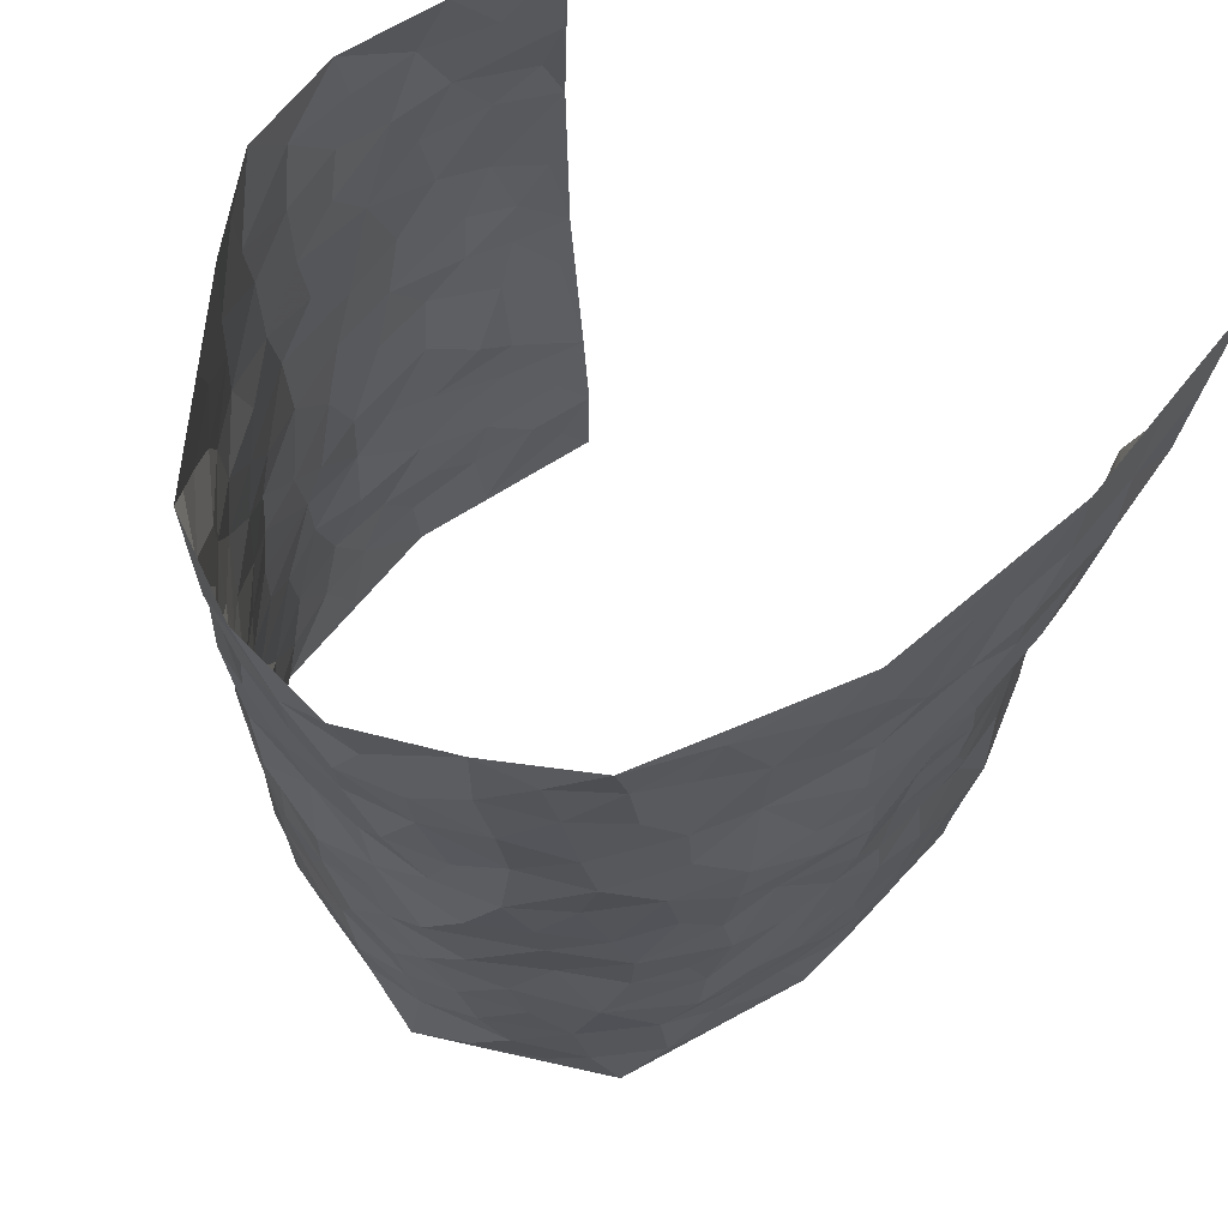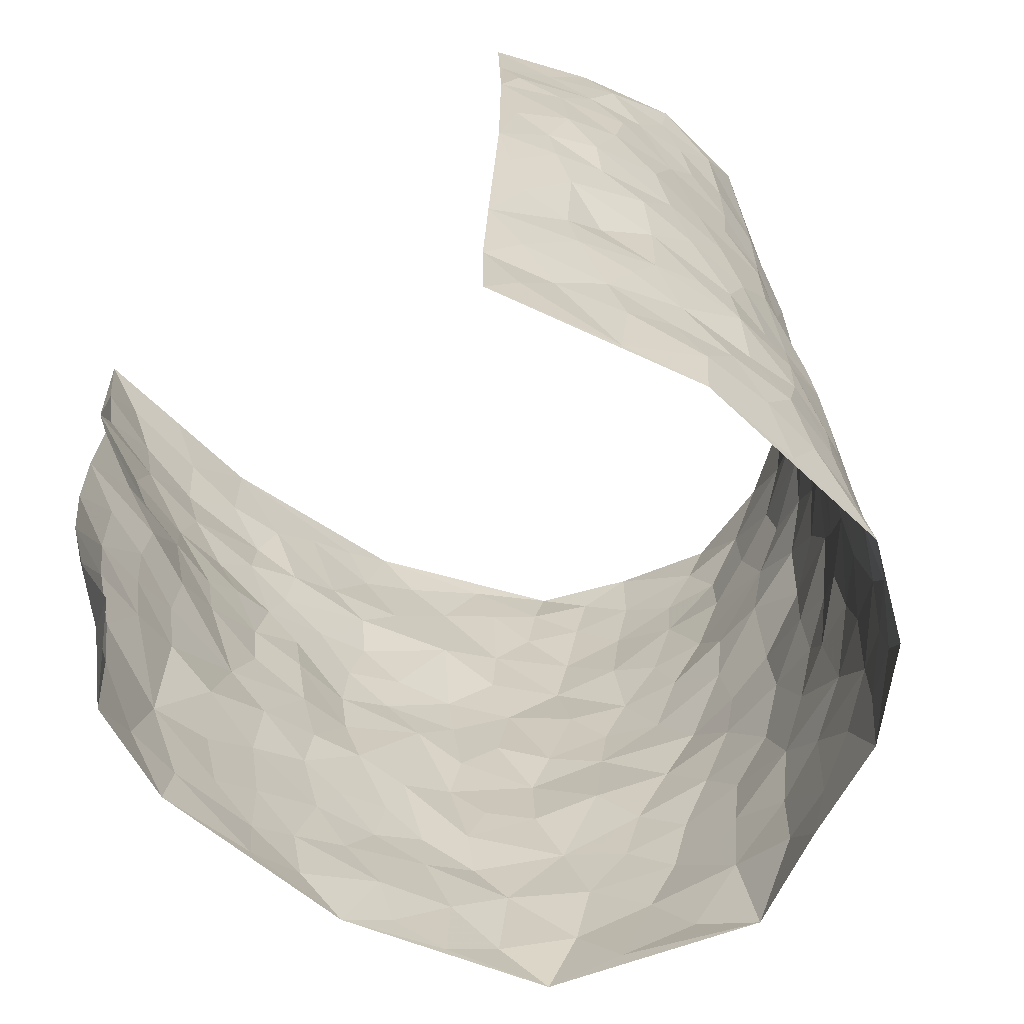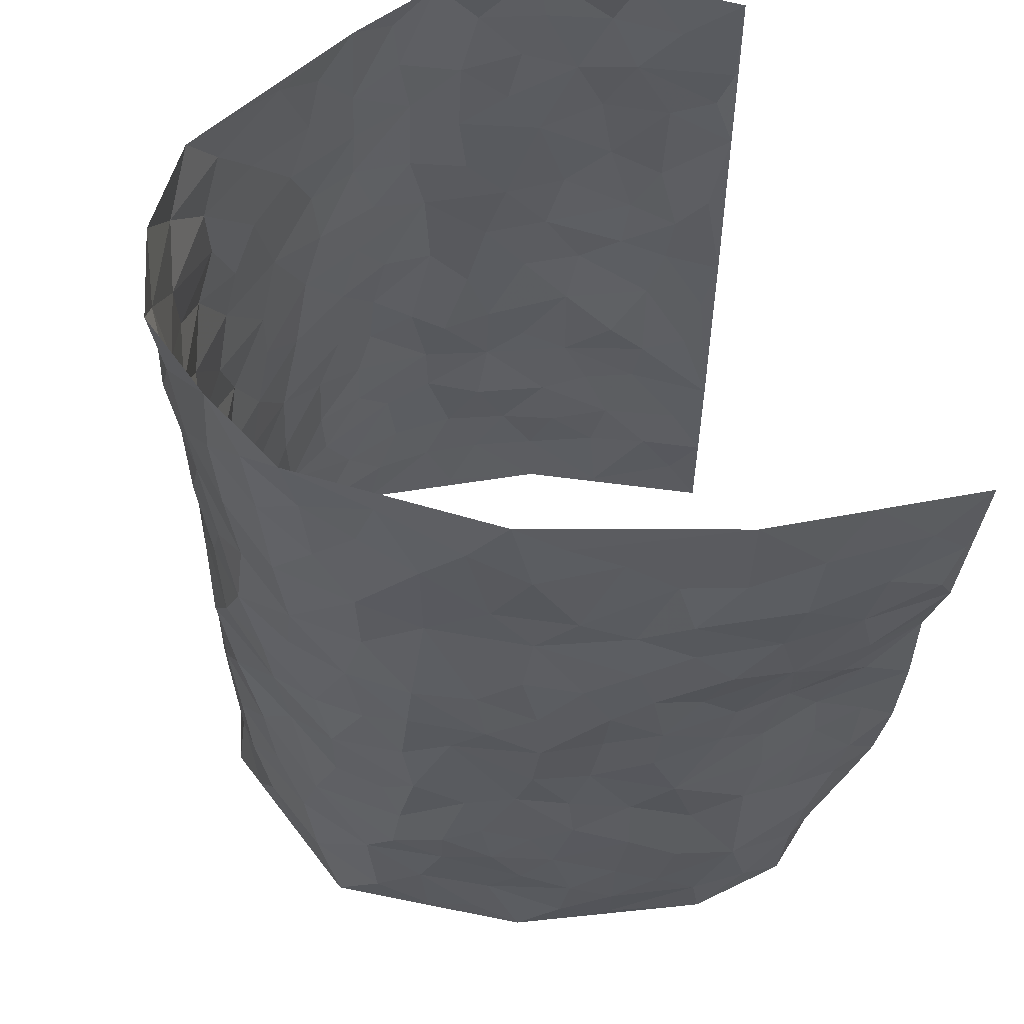
<metadata>
{"format":"obj","ext":"obj","renderer":"f3d","projection":"perspective","resolution":1024,"background":"white","views":[{"elev":66.5,"azim":-145.8,"up":"+Y"},{"elev":-66.7,"azim":41.8,"up":"+Y"},{"elev":56.5,"azim":-105.1,"up":"+Y"}]}
</metadata>
<code>
v -0.2614 0.02689 0.429
v -0.4365 1.004 0.4561
v 0.2697 -0.002268 0.4263
v 0.2855 0.9922 0.4302
v -0.3823 0.3998 0.2818
v -0.3639 0.5118 0.4628
v -0.3716 0.3667 0.3429
v 0.004878 0.001336 -0.3231
v -0.3326 0.264 0.4613
v -0.3631 0.3487 0.4079
v -0.3783 0.007739 0.2275
v -0.3046 0.1433 0.4518
v -0.3801 0.2971 0.1984
v -0.3544 0.0116 0.3479
v -0.3722 0.2967 0.3275
v -0.3389 0.003834 -0.01355
v -0.3305 0.2021 0.4389
v -0.2526 0.1677 -0.1928
v -0.386 0.3284 0.2638
v -0.3651 0.1299 0.3516
v -0.3195 0.07957 0.3992
v -0.3775 0.07126 0.2879
v -0.3813 0.1312 0.163
v -0.3831 0.08036 0.2157
v -0.3711 0.2167 0.3629
v -0.3601 0.2807 0.3965
v -0.3923 0.1832 0.2594
v -0.3893 0.2145 0.1809
v -0.3678 0.4974 0.3463
v -0.353 0.3871 0.4634
v -0.4168 0.9994 0.2124
v -0.3609 0.2238 0.02643
v 0.2519 0.1567 -0.231
v -0.4054 0.7562 0.4594
v -0.2991 0.3935 -0.1341
v -0.4191 0.7564 0.2619
v -0.431 0.8343 0.2776
v -0.3662 0.4445 0.06796
v -0.384 0.6075 0.08236
v -0.3522 0.9996 -0.02549
v -0.3932 0.6952 0.4362
v -0.3969 0.565 0.1428
v -0.2976 0.755 -0.1094
v -0.3531 0.2808 -0.0008668
v -0.3375 0.2255 -0.04802
v -0.3447 0.1633 -0.01161
v -0.3351 0.6377 -0.06175
v -0.2997 0.5609 -0.1356
v 0.1671 0.4721 -0.2764
v -0.2808 0.2212 -0.1626
v -0.1895 0.6108 -0.2486
v -0.3045 0.6307 -0.1292
v -0.2594 0.05882 -0.1854
v -0.3935 0.7123 0.1078
v -0.3065 0.1948 -0.1058
v -0.399 0.6234 0.3538
v -0.03154 0.3478 -0.3152
v 0.06406 0.3386 -0.3128
v 0.2737 0.4498 -0.2005
v -0.08932 0.5504 -0.3067
v -0.1533 0.5555 -0.2764
v 0.09769 0.6283 -0.2933
v -0.3739 0.3492 0.1199
v -0.3967 0.5784 0.2305
v -0.4248 0.8148 0.4327
v -0.3645 0.1311 0.05034
v -0.2837 0.01397 -0.1235
v -0.3794 0.4733 0.2785
v -0.3758 0.1753 0.1066
v -0.3619 0.02204 0.1078
v -0.2264 0.003502 -0.2325
v -0.3724 0.09135 0.1066
v -0.3567 0.05543 0.03962
v -0.3141 0.03919 -0.06733
v -0.3212 0.1055 -0.04942
v -0.4108 0.6905 0.3731
v -0.4232 0.8799 0.4499
v -0.3928 0.5138 0.2197
v 0.009324 0.9957 -0.3298
v -0.4157 0.6789 0.2835
v -0.3706 0.3165 0.04862
v -0.3619 0.4621 -0.002076
v 0.01335 0.5696 -0.3121
v -0.04287 0.482 -0.3182
v 0.01043 0.419 -0.3141
v -0.1179 0.1283 -0.2925
v -0.3769 0.6717 0.05195
v -0.3756 0.5716 0.3964
v -0.4149 0.6938 0.2116
v -0.3331 0.2973 -0.05884
v -0.3838 0.271 0.1183
v -0.3583 0.6901 -0.01417
v -0.1582 0.4844 -0.2694
v -0.2332 0.4364 -0.2178
v -0.3981 0.6512 0.1275
v -0.005817 0.1166 -0.31
v -0.3185 0.5116 -0.09006
v -0.282 0.2883 -0.1515
v -0.2129 0.5039 -0.2291
v -0.1599 0.3824 -0.2568
v -0.3703 0.6364 0.4576
v -0.3982 0.6265 0.1861
v -0.3931 0.5858 0.2951
v -0.2857 0.1113 -0.1313
v -0.3671 0.5343 0.005274
v -0.3924 0.4095 0.1675
v -0.1198 0.3248 -0.2878
v -0.1387 0.2502 -0.2808
v -0.3658 0.613 0.001489
v 0.1152 0.7267 -0.2989
v 0.001887 0.2139 -0.3133
v -0.06711 0.2733 -0.3097
v 0.01085 0.2876 -0.3158
v -0.3231 0.3641 -0.0764
v -0.1818 0.1851 -0.2593
v -0.392 0.4906 0.1368
v -0.3658 0.3827 0.04355
v -0.348 0.3925 -0.0186
v -0.2605 0.5249 -0.181
v -0.2277 0.3506 -0.2163
v -0.2894 0.4678 -0.1428
v -0.2064 0.2722 -0.2426
v -0.08326 0.411 -0.3056
v -0.3737 0.5339 0.07915
v -0.0874 0.1982 -0.3061
v -0.1983 0.09459 -0.2514
v -0.3137 0.2583 -0.1052
v -0.3647 0.4484 0.4112
v -0.3701 0.4298 0.3509
v 0.09904 0.4213 -0.3044
v 0.2057 0.2368 -0.258
v 0.09073 0.516 -0.3094
v 0.02687 0.487 -0.3132
v 0.1687 0.3913 -0.2795
v 0.37 0.4915 0.2641
v 0.2171 0.4318 -0.2543
v 0.2547 0.3125 -0.2262
v 0.1666 0.5653 -0.2874
v 0.1304 0.9957 -0.3053
v -0.2534 0.62 -0.195
v 0.3362 0.8783 -0.08859
v 0.3578 0.996 -0.02362
v -0.1953 0.7812 -0.2532
v -0.04967 0.863 -0.3127
v -0.2679 0.3489 -0.1675
v -0.3437 0.567 -0.05333
v -0.06876 0.05208 -0.3053
v -0.1447 0.02311 -0.2661
v 0.121 0.00163 -0.2751
v 0.02179 0.8578 -0.3247
v -0.009459 0.6973 -0.315
v 0.3582 0.1961 -0.1078
v 0.3067 0.2891 -0.1705
v 0.3968 0.523 0.06478
v 0.3805 0.5443 -0.0004962
v 0.3695 0.1351 -0.07516
v 0.3877 0.2265 -0.009224
v 0.346 0.3607 -0.1082
v 0.02923 0.6386 -0.305
v -0.05244 0.6257 -0.3063
v -0.1343 0.7292 -0.2809
v -0.07768 0.6917 -0.2993
v -0.05145 0.7898 -0.3085
v -0.1287 0.6326 -0.2923
v 0.02873 0.7723 -0.3149
v 0.238 0.9965 -0.2418
v -0.009668 0.9248 -0.3181
v -0.2314 0.8468 -0.2121
v -0.1794 0.8805 -0.2594
v -0.2622 0.7815 -0.1766
v -0.2182 0.998 -0.2332
v -0.2079 0.6962 -0.2443
v -0.2651 0.7007 -0.1742
v -0.1291 0.8295 -0.2904
v -0.1082 0.9993 -0.2887
v 0.2176 0.7445 -0.2592
v 0.1779 0.6655 -0.279
v 0.2927 0.5937 -0.1781
v 0.2516 0.5211 -0.2306
v 0.2545 0.6642 -0.2263
v 0.3447 0.7424 -0.09346
v 0.3082 0.6817 -0.1532
v 0.2617 0.7314 -0.2067
v 0.07757 0.9262 -0.3182
v 0.08564 0.8207 -0.3076
v 0.1496 0.8558 -0.2901
v 0.2394 0.8715 -0.2347
v 0.2795 0.7913 -0.1746
v 0.227 0.5937 -0.2471
v -0.4369 0.8706 0.3611
v -0.4103 0.8185 0.1601
v -0.4251 0.7789 0.3494
v -0.4263 1.001 0.3343
v -0.4377 0.944 0.3996
v -0.4284 0.9236 0.2887
v -0.4155 0.8874 0.2117
v -0.3834 0.9304 0.08725
v -0.3978 0.8874 0.1424
v -0.4061 0.7478 0.1671
v -0.373 0.8155 0.04384
v -0.3871 0.7828 0.1042
v -0.3623 0.9019 -0.005283
v -0.3048 0.8786 -0.1118
v -0.368 0.9614 0.02866
v -0.3355 0.817 -0.04425
v -0.3324 0.937 -0.06803
v -0.2764 0.9732 -0.1494
v -0.3544 0.7617 -0.0009187
v -0.26 0.9015 -0.1683
v -0.224 0.9305 -0.2191
v 0.1612 0.7828 -0.2869
v 0.2434 0.8023 -0.2319
v 0.1911 0.931 -0.276
v 0.3247 0.8103 -0.1184
v 0.2938 0.8788 -0.166
v 0.3072 0.9805 -0.1214
v 0.2656 0.936 -0.2063
v 0.3418 0.9463 -0.07106
v 0.326 0.4923 -0.1354
v 0.2915 0.5274 -0.1788
v 0.3659 0.602 -0.03874
v 0.3478 0.663 -0.08686
v 0.3394 0.5871 -0.1133
v 0.3207 0.1901 -0.1667
v 0.3781 0.3336 -0.04837
v 0.3602 0.5209 -0.06368
v 0.3086 0.387 -0.1648
v -0.1129 0.9151 -0.2949
v -0.1656 0.9583 -0.2664
v 0.2995 0.1328 -0.1922
v 0.3791 0.01262 0.07652
v 0.1962 0.3319 -0.2572
v 0.2543 0.3835 -0.2179
v 0.3935 0.2457 0.05239
v 0.401 0.9934 0.212
v 0.2764 0.2461 0.4299
v 0.3706 0.8095 -0.02957
v 0.382 0.4829 0.1909
v 0.3718 0.7443 -0.03443
v 0.2974 0.4951 0.4381
v 0.3929 0.29 0.14
v 0.384 0.4665 -0.01911
v 0.36 0.3063 0.2455
v 0.3875 0.4135 0.03282
v 0.3876 0.00244 -0.04694
v 0.09416 0.2506 -0.3003
v 0.3844 0.07671 -0.02859
v 0.1371 0.3175 -0.2885
v 0.3548 0.2665 -0.1113
v 0.3226 0.2604 0.3349
v 0.3954 0.4579 0.1144
v 0.3907 0.08025 0.04468
v 0.3597 0.4248 -0.07531
v 0.3895 0.3687 0.0786
v 0.2698 0.232 -0.2114
v 0.3754 0.2707 -0.05198
v 0.2535 0.07807 -0.2247
v 0.3324 0.002555 -0.1564
v 0.2374 0.001585 -0.2345
v 0.1988 0.1139 -0.258
v 0.07362 0.1681 -0.3088
v 0.1469 0.1885 -0.2831
v 0.3967 0.1449 0.08069
v 0.3623 0.4185 0.2456
v 0.3643 0.2168 0.2149
v 0.3872 0.07756 0.1181
v 0.3891 0.3806 0.1411
v 0.3795 0.3349 0.1884
v 0.3182 0.3217 0.3459
v 0.3811 0.5629 0.2199
v 0.3824 0.1421 0.1601
v 0.357 0.1456 0.2279
v 0.3315 0.3634 0.3021
v 0.3005 0.3448 0.4003
v 0.332 0.433 0.3514
v 0.3958 0.3107 0.05192
v 0.3383 0.1015 0.2825
v 0.3073 0.06322 -0.1824
v 0.3527 0.06945 -0.1175
v 0.07501 0.07617 -0.3019
v 0.1431 0.07125 -0.277
v 0.2984 0.7439 0.4371
v 0.3737 0.07512 0.1992
v 0.3838 0.2127 0.1232
v 0.2997 0.4197 0.4201
v 0.3296 0.5033 0.3735
v 0.3463 0.2458 0.2733
v 0.3896 0.1472 0.0004077
v 0.3674 -0.002675 0.1992
v 0.3849 0.3928 -0.02691
v 0.286 0.05988 0.3909
v 0.2663 0.1218 0.4253
v 0.3294 0.1759 0.3005
v 0.2992 0.1205 0.3513
v 0.3297 0.005081 0.2878
v 0.2898 0.1836 0.3906
v 0.3929 0.5516 0.1406
v 0.3886 0.6286 0.1677
v 0.3956 0.6325 0.05993
v 0.371 0.686 0.303
v 0.3954 0.7673 0.1086
v 0.3093 0.6195 0.4191
v 0.3826 0.6366 0.2444
v 0.3577 0.589 0.3292
v 0.3878 0.7391 0.2115
v 0.3528 0.5247 0.3173
v 0.3275 0.5685 0.3829
v 0.346 0.6538 0.3648
v 0.3935 0.6883 0.1165
v 0.3891 0.7205 0.04191
v 0.3718 0.6719 -0.01207
v 0.3567 0.8474 0.3268
v 0.3972 0.8664 0.1904
v 0.377 0.772 0.2902
v 0.3394 0.7726 0.3675
v 0.3829 0.8396 0.2583
v 0.2938 0.8681 0.4313
v 0.3958 0.7977 0.1723
v 0.3115 0.8057 0.417
v 0.3944 0.9268 0.2196
v 0.3502 0.9936 0.3251
v 0.409 0.9929 0.08905
v 0.3738 0.9212 0.2976
v 0.3249 0.9226 0.3702
v 0.4095 0.929 0.1397
v 0.3891 0.8977 0.03531
v 0.3679 0.879 -0.02748
v 0.3874 0.9662 0.03038
v 0.3935 0.8181 0.04662
v 0.4002 0.856 0.114
f 29 6 128
f 12 21 20
f 26 10 9
f 55 45 46
f 27 19 15
f 26 9 17
f 101 6 88
f 12 1 21
f 7 15 19
f 125 86 96
f 84 123 85
f 129 29 128
f 25 27 15
f 12 20 17
f 73 75 66
f 22 14 11
f 26 17 25
f 9 12 17
f 25 15 26
f 5 129 7
f 52 146 48
f 55 18 50
f 7 19 5
f 20 27 25
f 124 82 105
f 41 76 34
f 20 14 22
f 14 20 21
f 14 21 1
f 24 22 11
f 24 27 22
f 72 66 69
f 69 32 91
f 70 24 11
f 24 23 27
f 17 20 25
f 27 20 22
f 10 15 7
f 10 26 15
f 23 28 27
f 27 13 19
f 28 23 69
f 13 27 28
f 119 121 94
f 10 7 129
f 6 30 128
f 9 10 30
f 36 192 80
f 80 102 89
f 118 81 44
f 64 103 78
f 115 126 86
f 45 32 46
f 91 63 13
f 129 68 29
f 95 87 54
f 95 54 199
f 202 40 204
f 82 97 105
f 29 88 6
f 18 55 104
f 148 126 71
f 38 82 124
f 50 18 122
f 117 82 38
f 5 19 106
f 82 117 118
f 80 64 102
f 127 45 55
f 194 77 190
f 98 35 114
f 39 124 105
f 127 50 98
f 106 19 13
f 66 75 46
f 39 95 42
f 63 117 38
f 95 89 102
f 101 56 76
f 51 140 99
f 18 53 126
f 62 83 132
f 45 127 90
f 112 113 57
f 103 29 68
f 130 85 58
f 109 39 105
f 35 94 121
f 113 246 58
f 151 165 163
f 120 100 94
f 114 127 98
f 192 190 65
f 95 39 87
f 36 191 37
f 67 104 74
f 56 101 88
f 13 63 106
f 192 34 76
f 268 241 243
f 108 115 125
f 93 84 60
f 133 84 85
f 156 288 157
f 101 76 41
f 80 103 64
f 105 97 146
f 99 61 51
f 92 109 47
f 125 96 111
f 158 227 153
f 75 104 55
f 69 66 32
f 81 91 32
f 106 78 68
f 42 64 78
f 77 34 65
f 24 70 72
f 75 73 16
f 16 71 67
f 2 34 77
f 13 28 91
f 103 56 88
f 56 80 76
f 72 69 23
f 11 16 70
f 16 73 70
f 16 67 74
f 115 18 126
f 24 72 23
f 73 72 70
f 16 74 75
f 72 73 66
f 32 45 44
f 84 83 60
f 66 46 32
f 78 106 116
f 117 63 81
f 67 53 104
f 103 68 78
f 69 91 28
f 36 80 89
f 106 38 116
f 106 68 5
f 81 118 117
f 62 132 138
f 32 44 81
f 53 67 71
f 57 58 85
f 123 100 107
f 93 60 61
f 33 230 224
f 8 96 147
f 132 133 130
f 140 48 119
f 93 100 123
f 122 98 50
f 164 60 160
f 53 71 126
f 125 112 108
f 193 194 195
f 75 55 46
f 63 91 81
f 56 103 80
f 196 198 31
f 18 104 53
f 121 48 97
f 38 106 63
f 118 97 82
f 97 35 121
f 51 172 140
f 130 134 49
f 87 39 109
f 288 252 263
f 97 114 35
f 47 43 92
f 57 113 58
f 248 130 58
f 34 101 41
f 114 90 127
f 116 124 42
f 145 94 35
f 118 114 97
f 167 79 175
f 98 145 35
f 85 123 57
f 43 47 52
f 199 36 89
f 42 78 116
f 159 83 62
f 88 29 103
f 74 104 75
f 118 44 90
f 173 140 172
f 42 95 102
f 190 192 37
f 65 190 77
f 89 95 199
f 125 111 112
f 92 87 109
f 18 115 122
f 177 180 176
f 112 57 107
f 109 105 146
f 93 94 100
f 285 286 275
f 96 86 147
f 137 232 131
f 57 123 107
f 87 92 208
f 49 134 136
f 132 130 49
f 161 164 162
f 50 127 55
f 122 108 107
f 122 107 100
f 48 140 52
f 118 90 114
f 99 119 94
f 123 84 93
f 36 37 192
f 48 121 119
f 120 122 100
f 39 42 124
f 38 124 116
f 248 58 246
f 44 45 90
f 98 122 120
f 146 52 47
f 94 93 99
f 168 209 170
f 212 183 188
f 202 197 200
f 42 102 64
f 107 108 112
f 99 93 61
f 8 280 96
f 112 111 113
f 125 115 86
f 115 108 122
f 128 30 10
f 5 68 129
f 10 129 128
f 132 49 138
f 83 84 133
f 130 133 85
f 83 133 132
f 248 134 130
f 156 152 224
f 151 110 165
f 212 186 211
f 153 224 249
f 254 251 244
f 246 261 262
f 225 158 249
f 49 136 179
f 185 184 150
f 214 188 181
f 181 188 182
f 161 163 174
f 143 170 172
f 110 211 185
f 184 79 167
f 174 228 169
f 62 110 159
f 163 150 144
f 210 169 229
f 170 143 168
f 176 211 110
f 98 120 145
f 94 145 120
f 48 146 97
f 109 146 47
f 148 86 126
f 147 86 148
f 71 8 148
f 8 147 148
f 244 276 254
f 232 136 134
f 174 143 161
f 60 83 160
f 163 162 151
f 159 160 83
f 261 281 262
f 259 281 149
f 219 220 59
f 246 113 111
f 33 255 131
f 157 256 152
f 137 255 153
f 230 278 279
f 262 260 33
f 154 155 242
f 131 255 137
f 248 131 232
f 281 280 149
f 259 258 278
f 220 179 59
f 159 151 160
f 162 160 151
f 164 61 60
f 228 174 144
f 144 174 163
f 159 110 151
f 161 172 164
f 186 184 185
f 161 162 163
f 61 164 51
f 160 162 164
f 187 217 213
f 150 163 165
f 205 202 200
f 79 184 139
f 170 43 173
f 174 169 143
f 161 143 172
f 167 144 150
f 176 180 183
f 172 170 173
f 223 226 221
f 185 150 165
f 99 140 119
f 207 206 203
f 172 51 164
f 43 52 173
f 173 52 140
f 167 175 228
f 228 229 169
f 210 168 169
f 177 110 62
f 189 138 179
f 62 138 177
f 136 232 233
f 181 182 222
f 150 184 167
f 178 180 189
f 49 179 138
f 177 138 189
f 180 178 182
f 178 179 220
f 307 308 304
f 222 223 221
f 215 187 188
f 176 183 212
f 187 213 186
f 214 215 188
f 185 211 186
f 237 181 239
f 182 188 183
f 110 185 165
f 216 215 141
f 211 176 212
f 182 183 180
f 176 110 177
f 213 184 186
f 178 189 179
f 177 189 180
f 195 190 37
f 197 198 200
f 195 194 190
f 34 192 65
f 80 192 76
f 37 196 195
f 194 2 77
f 193 2 194
f 196 37 191
f 31 193 195
f 198 196 191
f 31 195 196
f 199 201 191
f 197 204 31
f 198 191 201
f 31 198 197
f 201 199 54
f 36 199 191
f 54 208 201
f 208 43 205
f 208 54 87
f 198 201 200
f 206 205 203
f 43 170 203
f 210 207 209
f 40 202 206
f 31 204 40
f 197 202 204
f 208 205 200
f 43 203 205
f 205 206 202
f 203 209 207
f 171 40 207
f 40 206 207
f 208 200 201
f 43 208 92
f 170 209 203
f 168 143 169
f 207 210 171
f 168 210 209
f 188 187 212
f 212 187 186
f 166 139 213
f 184 213 139
f 237 214 181
f 215 214 141
f 216 141 218
f 213 217 166
f 142 166 216
f 217 216 166
f 187 215 217
f 216 217 215
f 237 141 214
f 142 216 218
f 223 222 182
f 179 136 59
f 223 220 219
f 267 238 251
f 237 327 141
f 223 182 178
f 158 290 253
f 220 223 178
f 59 233 227
f 233 59 136
f 248 246 131
f 153 249 158
f 251 254 267
f 223 219 226
f 111 261 246
f 297 251 238
f 276 256 157
f 167 228 144
f 229 228 175
f 175 171 229
f 229 171 210
f 260 257 33
f 265 271 272
f 266 289 283
f 269 243 250
f 249 224 152
f 266 283 271
f 227 233 137
f 253 227 158
f 325 313 320
f 135 264 275
f 310 329 239
f 270 298 297
f 249 256 225
f 275 273 269
f 311 222 221
f 155 154 299
f 234 276 157
f 310 311 299
f 222 239 181
f 221 226 155
f 266 263 252
f 242 290 244
f 264 273 275
f 273 264 243
f 242 244 154
f 276 290 225
f 288 234 157
f 240 282 302
f 275 286 306
f 225 290 158
f 234 263 284
f 241 254 276
f 233 232 137
f 137 153 227
f 264 135 238
f 244 251 154
f 260 259 257
f 227 253 219
f 33 224 255
f 154 297 299
f 240 302 307
f 297 154 251
f 264 268 243
f 253 226 219
f 271 284 263
f 277 294 293
f 290 242 253
f 241 234 284
f 59 227 219
f 242 155 226
f 252 245 231
f 157 152 156
f 257 230 33
f 152 256 249
f 278 230 257
f 262 33 131
f 224 153 255
f 259 278 257
f 134 248 232
f 230 279 224
f 96 261 111
f 261 96 280
f 280 281 261
f 246 262 131
f 252 247 245
f 268 267 241
f 283 277 272
f 288 247 252
f 275 274 285
f 295 291 294
f 267 268 264
f 263 234 288
f 309 310 299
f 290 276 244
f 283 272 271
f 267 254 241
f 265 243 241
f 236 240 285
f 297 238 270
f 303 305 298
f 241 276 234
f 221 155 299
f 272 277 293
f 250 243 287
f 286 285 240
f 284 271 265
f 271 263 266
f 295 3 291
f 225 256 276
f 241 284 265
f 289 266 231
f 3 292 291
f 321 235 323
f 293 294 296
f 279 278 258
f 245 279 258
f 279 156 224
f 260 281 259
f 280 8 149
f 262 281 260
f 231 266 252
f 267 264 238
f 306 304 270
f 283 289 295
f 243 269 273
f 236 269 250
f 294 292 296
f 274 236 285
f 269 274 275
f 250 287 293
f 245 289 231
f 236 274 269
f 156 279 247
f 242 226 253
f 247 279 245
f 243 265 287
f 288 156 247
f 265 272 293
f 296 292 236
f 293 287 265
f 295 294 277
f 277 283 295
f 236 250 296
f 289 3 295
f 292 294 291
f 293 296 250
f 300 304 308
f 325 320 235
f 329 330 326
f 270 304 303
f 270 303 298
f 309 305 301
f 135 306 270
f 299 297 298
f 298 309 299
f 238 135 270
f 300 314 305
f 303 300 305
f 304 306 307
f 300 303 304
f 282 319 315
f 322 325 235
f 275 306 135
f 307 306 286
f 240 307 286
f 308 307 302
f 302 282 308
f 308 282 315
f 305 309 298
f 310 309 301
f 310 301 329
f 310 239 311
f 222 311 239
f 299 311 221
f 319 312 315
f 312 323 316
f 301 305 318
f 305 314 316
f 300 308 315
f 316 314 312
f 312 314 315
f 315 314 300
f 323 312 324
f 316 313 318
f 282 4 317
f 330 313 325
f 4 321 324
f 235 320 323
f 282 317 319
f 312 319 317
f 326 325 322
f 316 320 313
f 316 318 305
f 142 218 327
f 327 218 141
f 316 323 320
f 324 312 317
f 4 324 317
f 321 323 324
f 318 313 330
f 328 326 322
f 326 327 329
f 329 327 237
f 326 328 327
f 322 142 328
f 327 328 142
f 329 237 239
f 301 318 330
f 326 330 325
f 330 329 301

</code>
